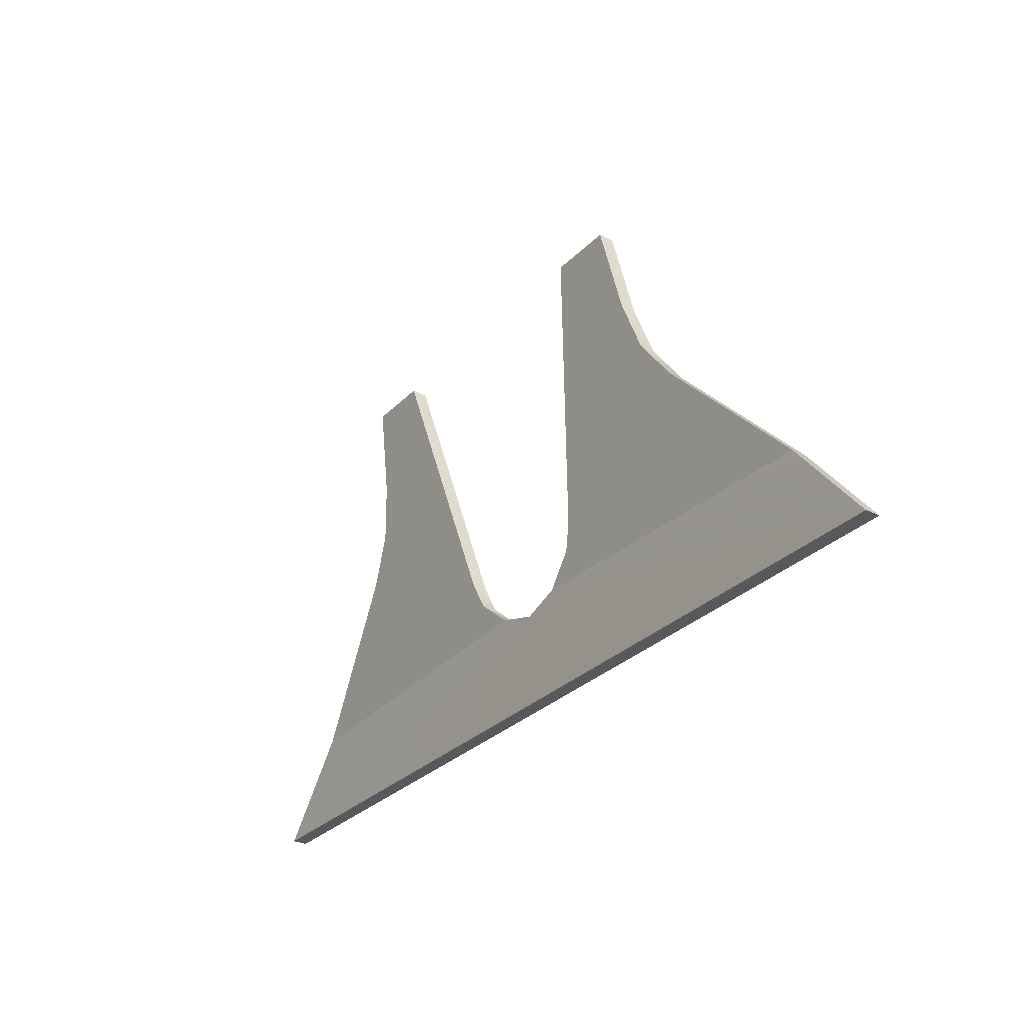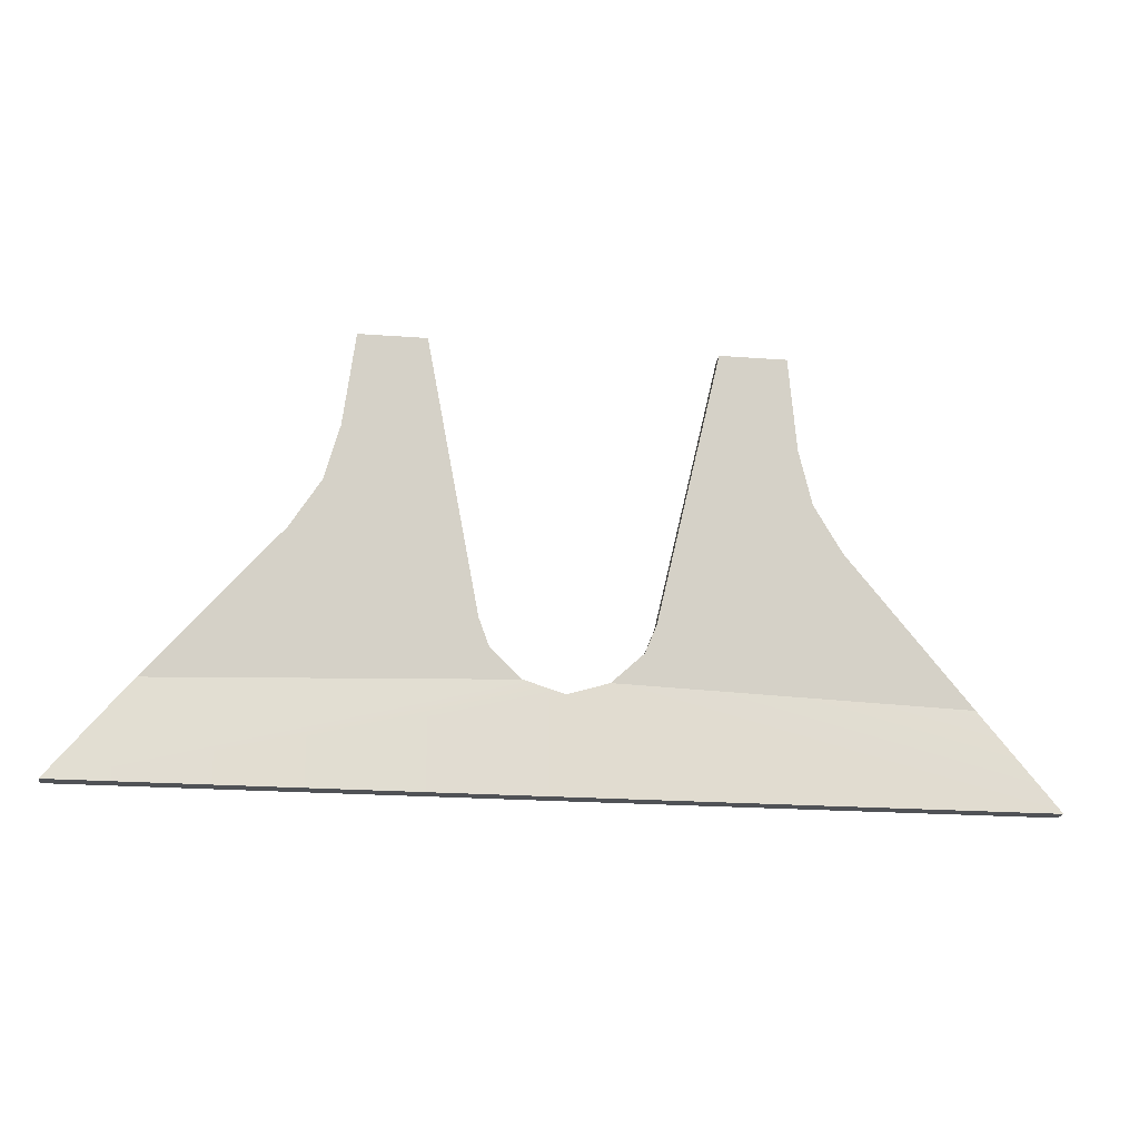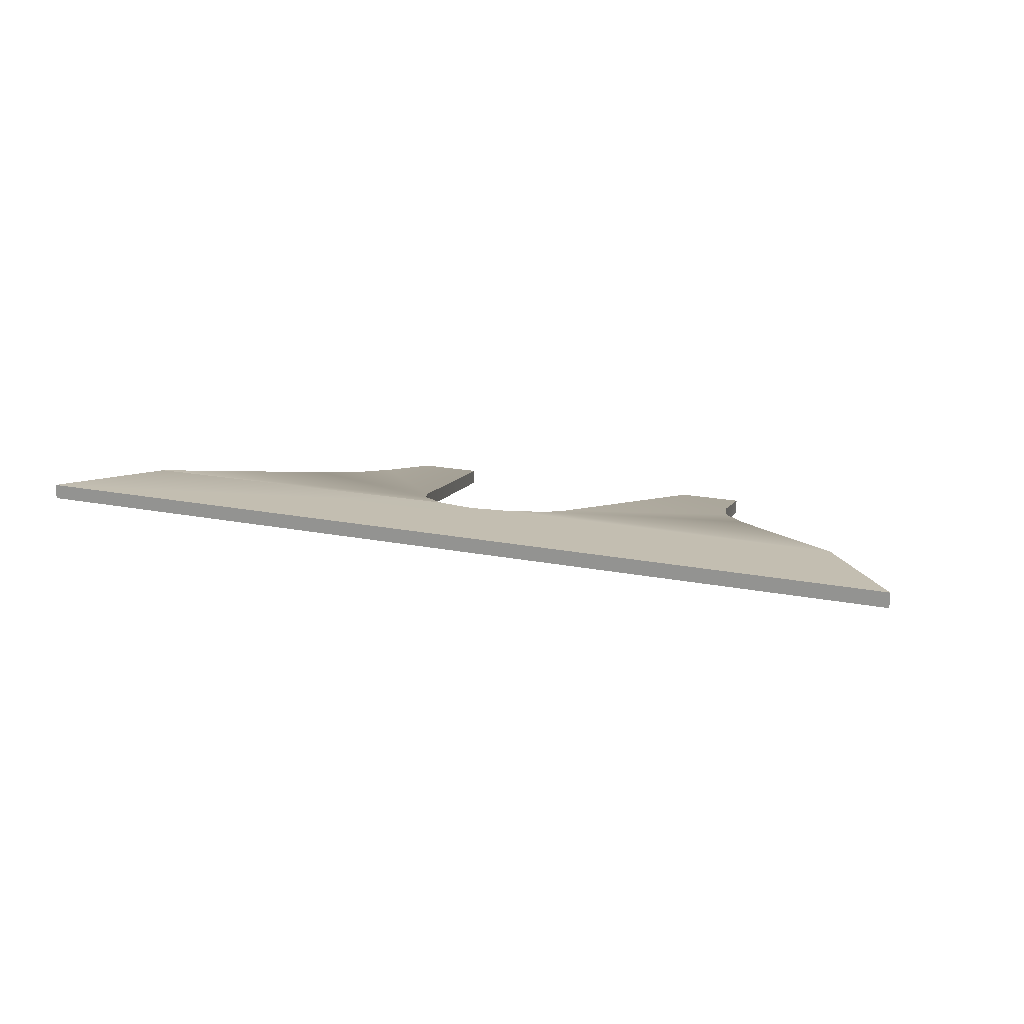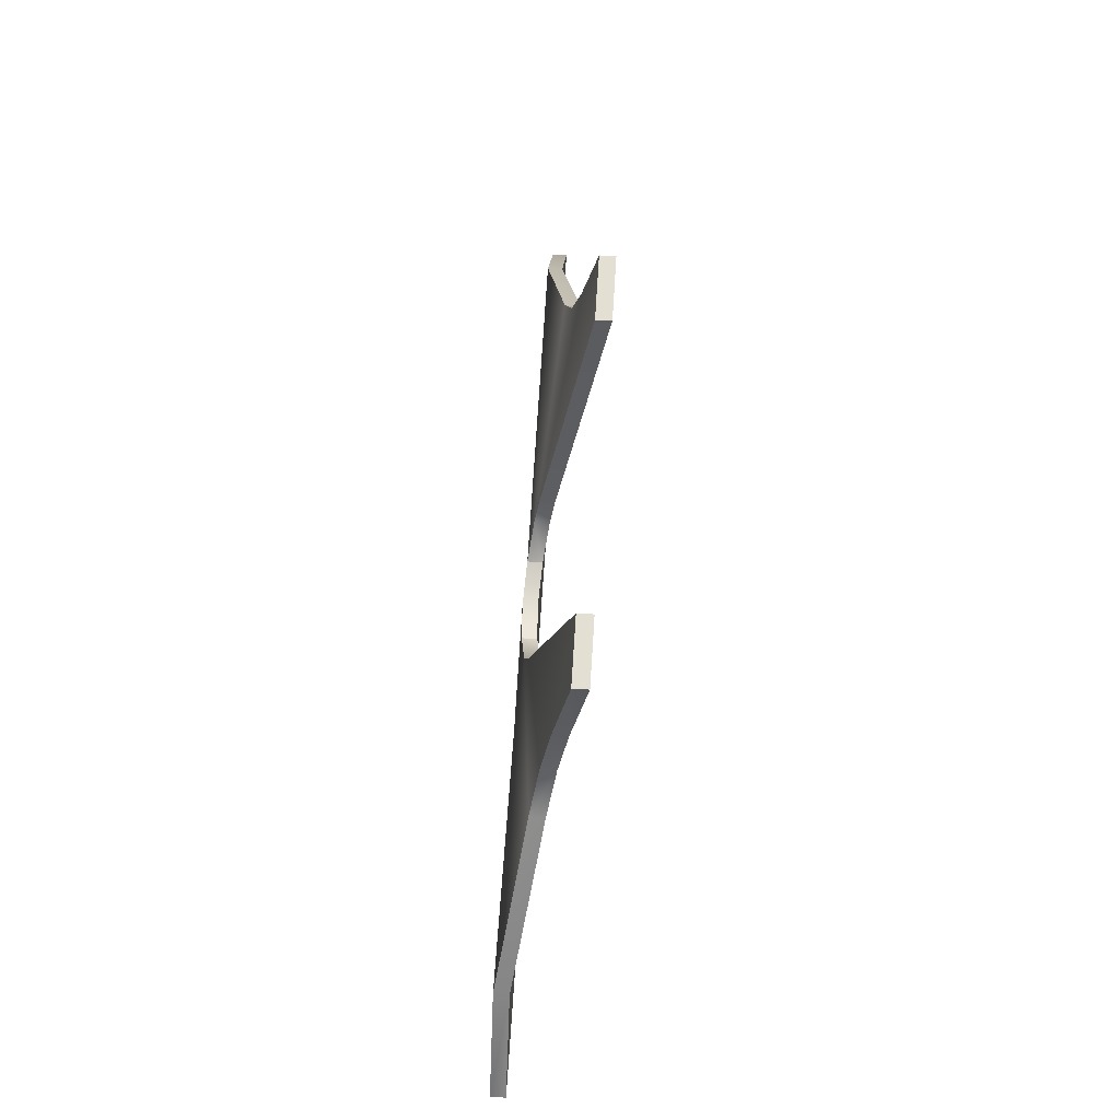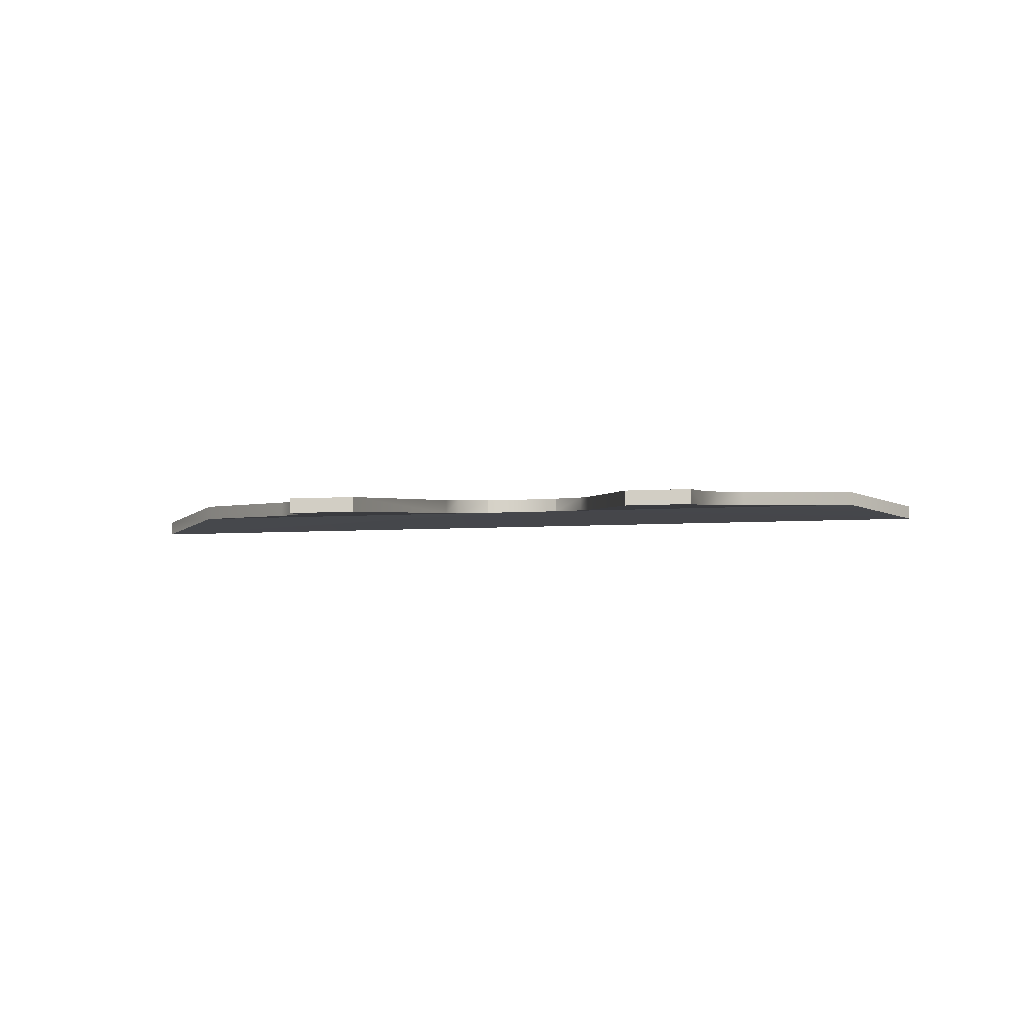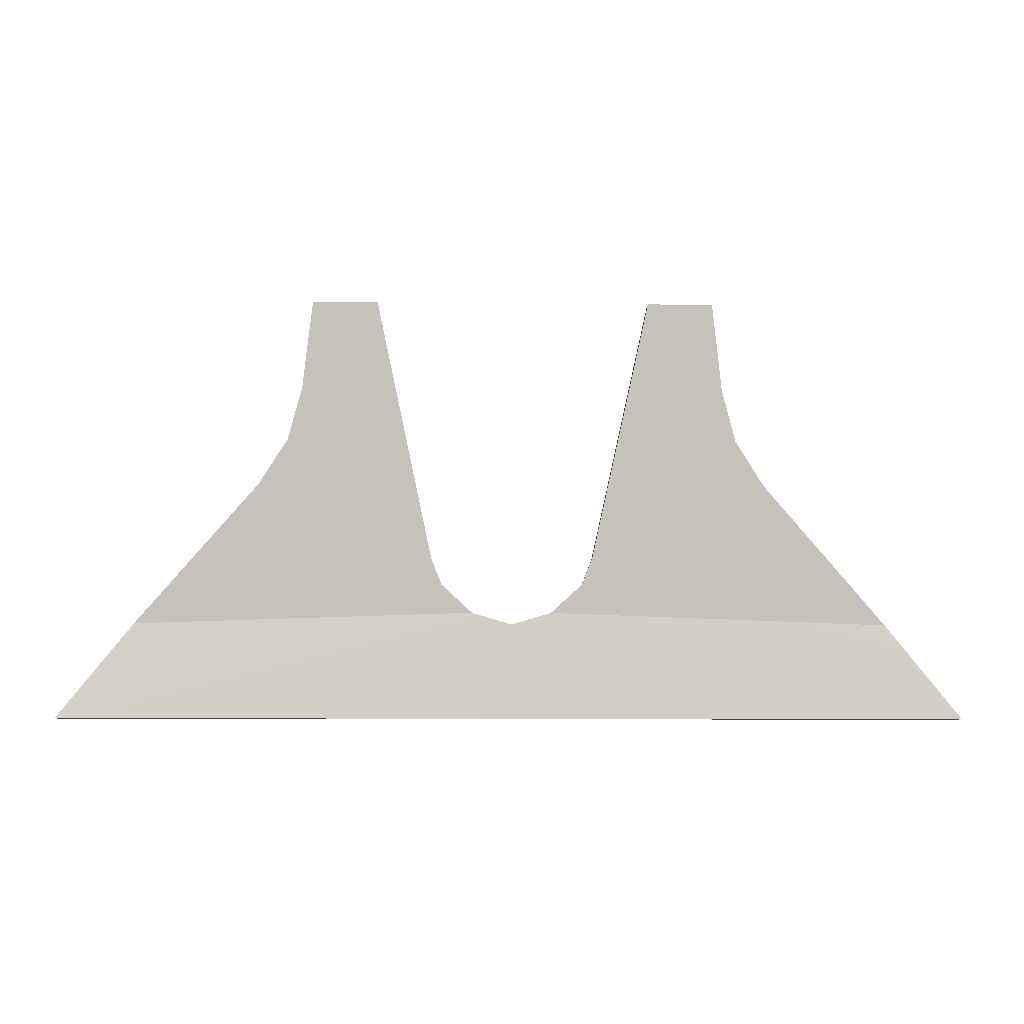
<metadata>
{"format":"obj","ext":"obj","renderer":"f3d","projection":"perspective","resolution":1024,"background":"white","views":[{"elev":-30.1,"azim":54.7,"up":"+Z"},{"elev":-21.0,"azim":-7.6,"up":"+Z"},{"elev":17.2,"azim":-157.6,"up":"+Y"},{"elev":66.4,"azim":-86.4,"up":"+Z"},{"elev":-11.0,"azim":6.7,"up":"+Y"},{"elev":-8.5,"azim":-1.7,"up":"+Z"}]}
</metadata>
<code>
g ENV_platform04_Col
v -9.388 -2.554 14.27
v -13.86 -2.554 14.27
v -13.86 -1.52 14.26
v -9.39 -1.519 14.26
v -26.22 1.45 -7.715
v -31.44 1.446 -14.26
v -31.44 2.481 -14.26
v -26.2 2.486 -7.715
v -17.59 0.7446 1.848
v -17.6 -0.2934 1.852
v -15.6 -0.848 4.897
v -15.59 0.1895 4.894
v -14.6 -1.486 8.401
v -14.59 -0.4486 8.4
v -13.86 -1.52 14.26
v -13.86 -2.554 14.27
v -5.608 0.6233 -3.197
v -9.388 -2.554 14.27
v -9.39 -1.519 14.26
v -5.615 1.661 -3.199
v -4.891 1.988 -4.998
v -4.884 0.95 -4.994
v -2.77 2.339 -6.926
v -2.761 1.301 -6.921
v -14.59 -0.4486 8.4
v -9.39 -1.519 14.26
v -13.86 -1.52 14.26
v -5.615 1.661 -3.199
v -15.59 0.1895 4.894
v -17.59 0.7446 1.848
v -4.891 1.988 -4.998
v -26.2 2.486 -7.715
v -2.77 2.339 -6.926
v -31.44 2.481 -14.26
v 0.000576 2.484 -7.732
v 0.0006567 2.483 -14.27
v 2.771 2.34 -6.926
v 31.44 2.48 -14.26
v 26.21 2.486 -7.715
v 0.000576 2.484 -7.732
v -2.761 1.301 -6.921
v -2.77 2.339 -6.926
v 0.0006164 1.446 -7.724
v 2.771 2.34 -6.926
v 2.762 1.301 -6.921
v 9.391 -1.519 14.26
v 13.86 -1.519 14.26
v 13.86 -2.554 14.27
v 9.389 -2.554 14.27
v 26.22 1.45 -7.715
v 31.44 2.48 -14.26
v 31.44 1.445 -14.26
v 26.21 2.486 -7.715
v 17.59 0.7446 1.848
v 17.6 -0.2934 1.852
v 15.6 -0.848 4.897
v 15.59 0.1895 4.894
v 14.6 -1.486 8.401
v 14.6 -0.4486 8.4
v 13.86 -1.519 14.26
v 13.86 -2.554 14.27
v 5.609 0.6233 -3.197
v 9.391 -1.519 14.26
v 9.389 -2.554 14.27
v 5.616 1.661 -3.199
v 4.886 0.95 -4.994
v 4.893 1.988 -4.998
v 2.762 1.301 -6.921
v 2.771 2.34 -6.926
v 0.0006567 2.483 -14.27
v 31.44 1.445 -14.26
v 31.44 2.48 -14.26
v 0.0006567 1.446 -14.28
v -31.44 2.481 -14.26
v -31.44 1.446 -14.26
v 4.893 1.988 -4.998
v 2.771 2.34 -6.926
v 26.21 2.486 -7.715
v 17.59 0.7446 1.848
v 5.616 1.661 -3.199
v 15.59 0.1895 4.894
v 14.6 -0.4486 8.4
v 9.391 -1.519 14.26
v 13.86 -1.519 14.26
v -14.6 -1.486 8.401
v -13.86 -2.554 14.27
v -9.388 -2.554 14.27
v -5.608 0.6233 -3.197
v -15.6 -0.848 4.897
v -17.6 -0.2934 1.852
v -4.884 0.95 -4.994
v -26.22 1.45 -7.715
v -2.761 1.301 -6.921
v -26.22 1.45 -7.715
v -2.761 1.301 -6.921
v -31.44 1.446 -14.26
v 0.0006164 1.446 -7.724
v 0.0006567 1.446 -14.28
v 2.762 1.301 -6.921
v 31.44 1.445 -14.26
v 26.22 1.45 -7.715
v 4.886 0.95 -4.994
v 26.22 1.45 -7.715
v 2.762 1.301 -6.921
v 17.6 -0.2934 1.852
v 5.609 0.6233 -3.197
v 15.6 -0.848 4.897
v 14.6 -1.486 8.401
v 9.389 -2.554 14.27
v 13.86 -2.554 14.27
g ENV_platform04_Col_0
f 3 2 1
f 4 3 1
f 7 6 5
f 8 7 5
f 8 5 9
f 5 10 9
f 9 10 11
f 12 9 11
f 12 11 13
f 14 12 13
f 14 13 15
f 13 16 15
f 19 18 17
f 20 19 17
f 20 17 21
f 17 22 21
f 21 22 23
f 22 24 23
f 27 26 25
f 26 28 25
f 28 29 25
f 30 29 28
f 31 30 28
f 30 31 32
f 31 33 32
f 33 34 32
f 34 33 35
f 36 34 35
f 36 35 37
f 38 36 37
f 39 38 37
f 42 41 40
f 41 43 40
f 40 43 44
f 43 45 44
f 48 47 46
f 49 48 46
f 52 51 50
f 51 53 50
f 50 53 54
f 55 50 54
f 56 55 54
f 57 56 54
f 58 56 57
f 59 58 57
f 58 59 60
f 61 58 60
f 64 63 62
f 63 65 62
f 66 62 65
f 67 66 65
f 68 66 67
f 69 68 67
f 72 71 70
f 71 73 70
f 70 73 74
f 73 75 74
f 78 77 76
f 79 78 76
f 76 80 79
f 80 81 79
f 82 81 80
f 83 82 80
f 83 84 82
f 87 86 85
f 88 87 85
f 89 88 85
f 89 90 88
f 90 91 88
f 91 90 92
f 93 91 92
f 96 95 94
f 95 96 97
f 96 98 97
f 97 98 99
f 98 100 99
f 100 101 99
f 104 103 102
f 103 105 102
f 106 102 105
f 107 106 105
f 107 108 106
f 108 109 106
f 110 109 108

</code>
